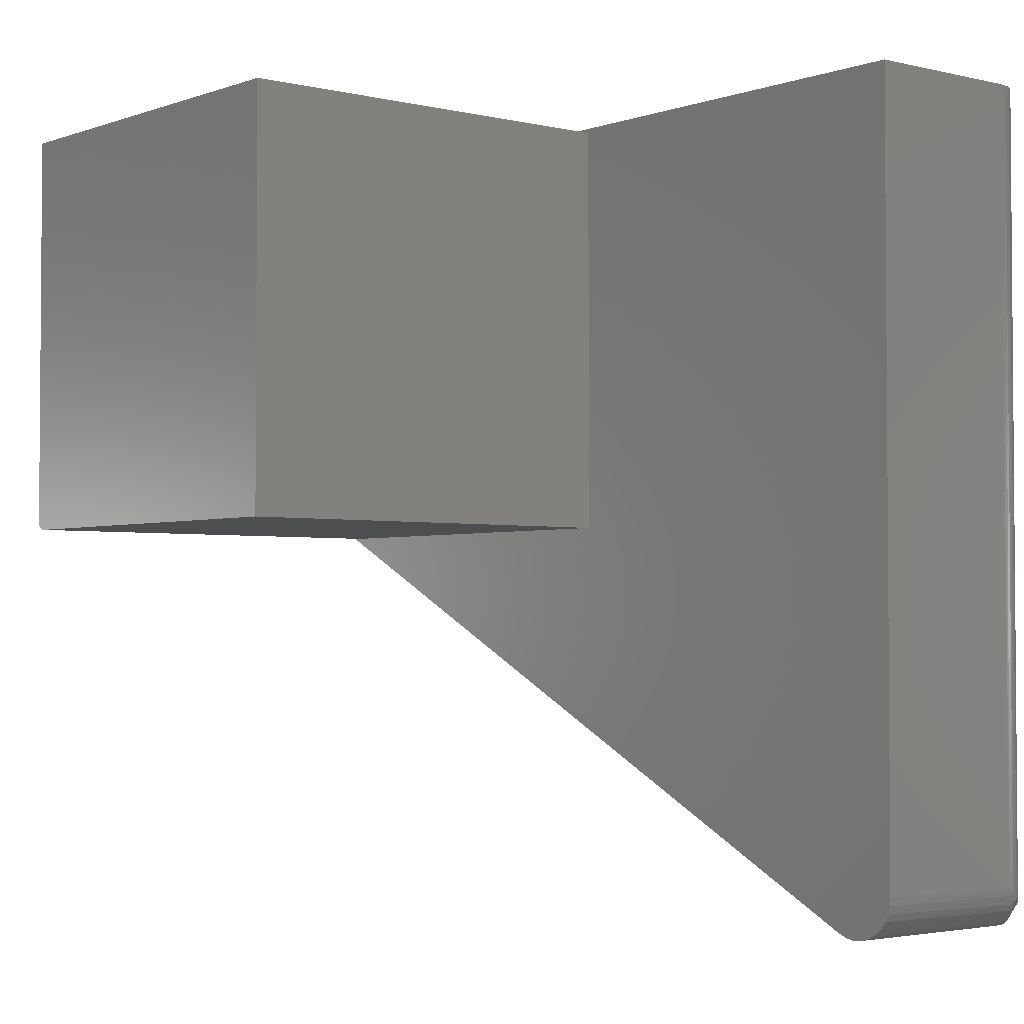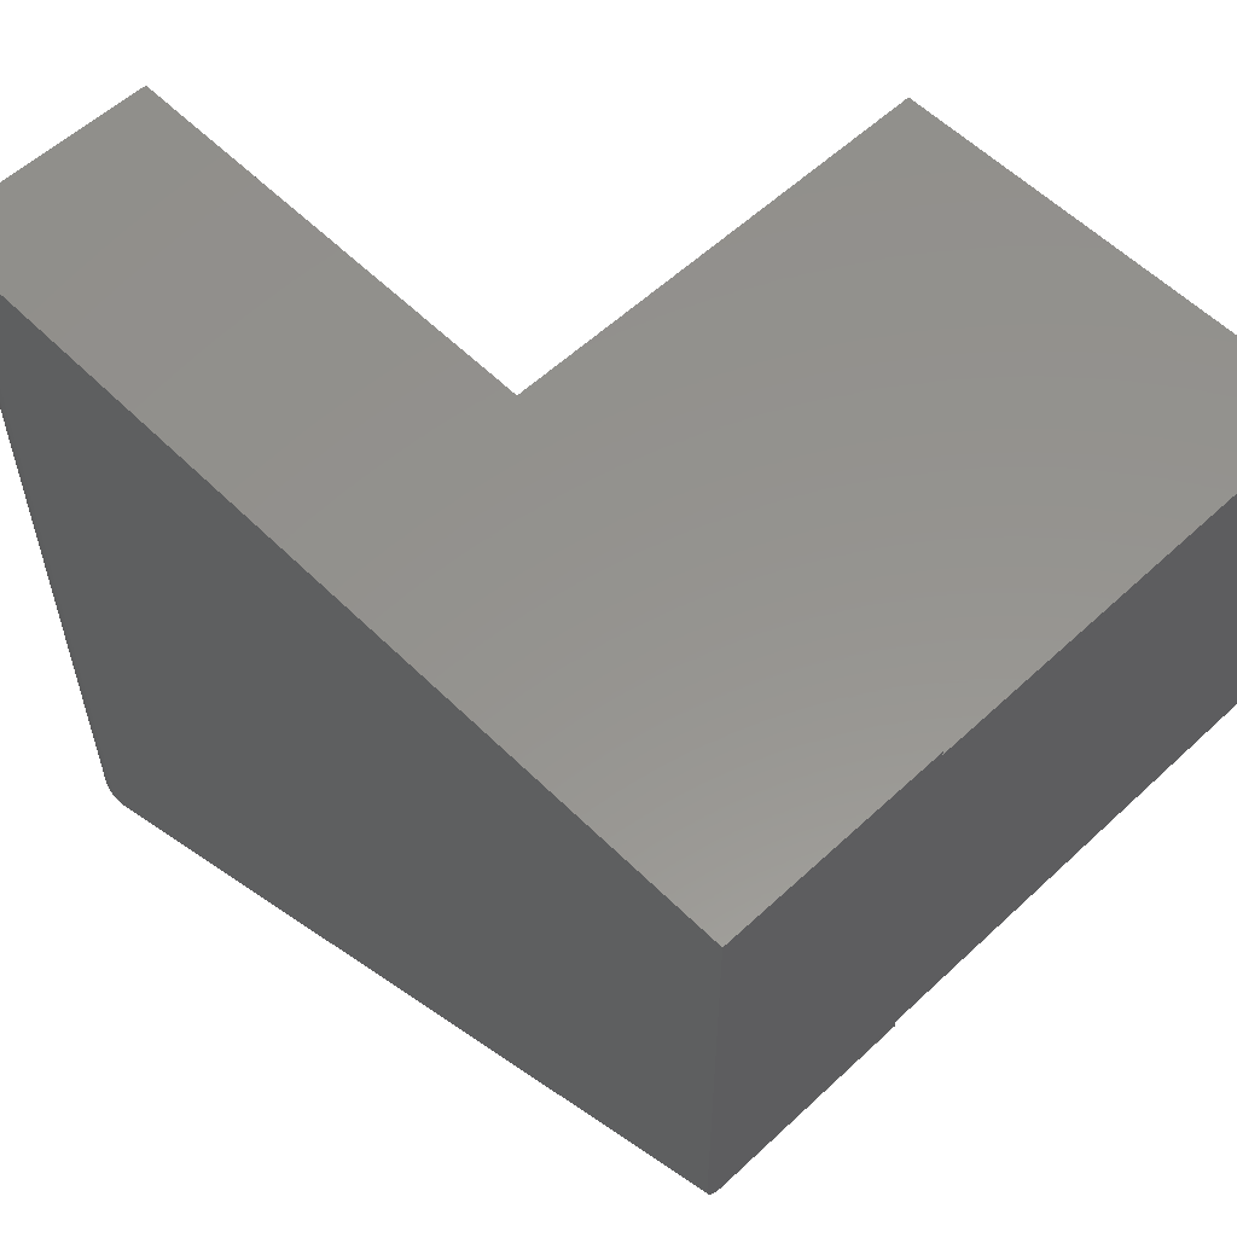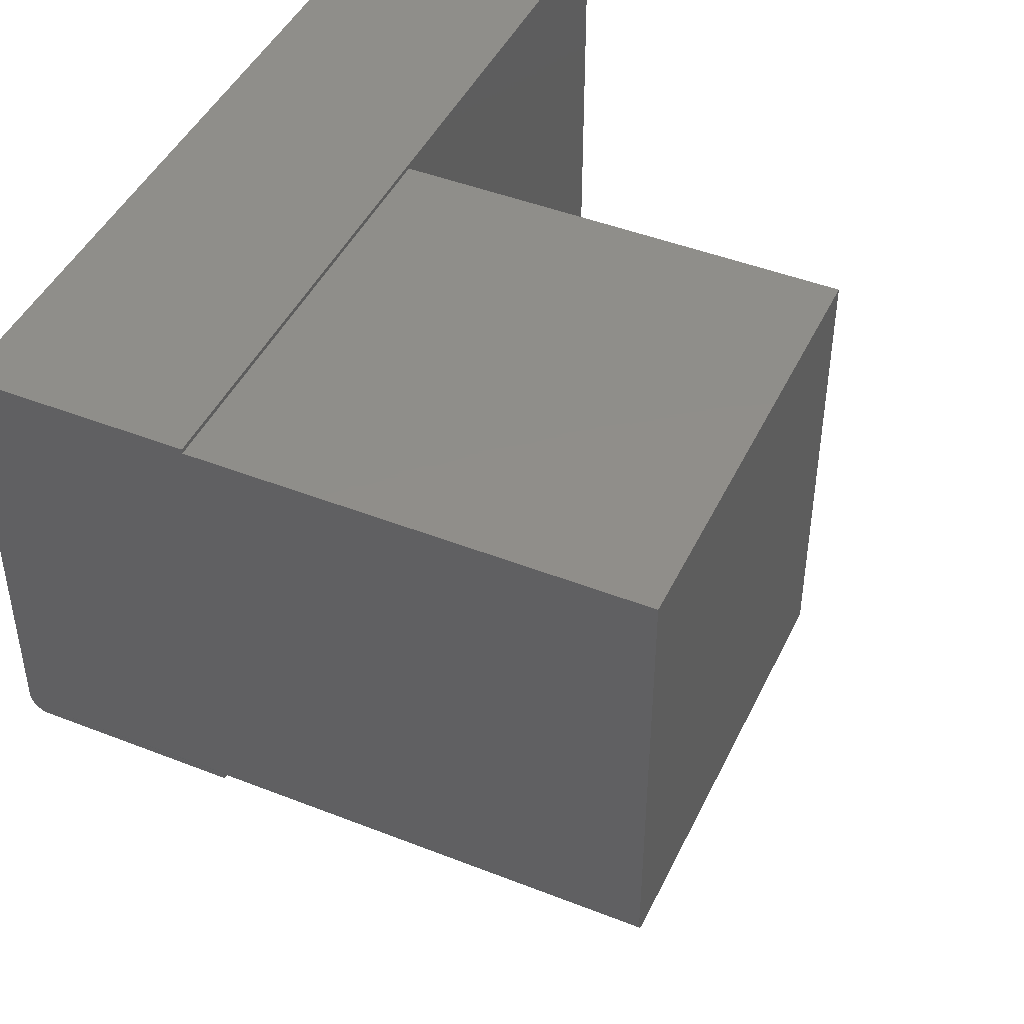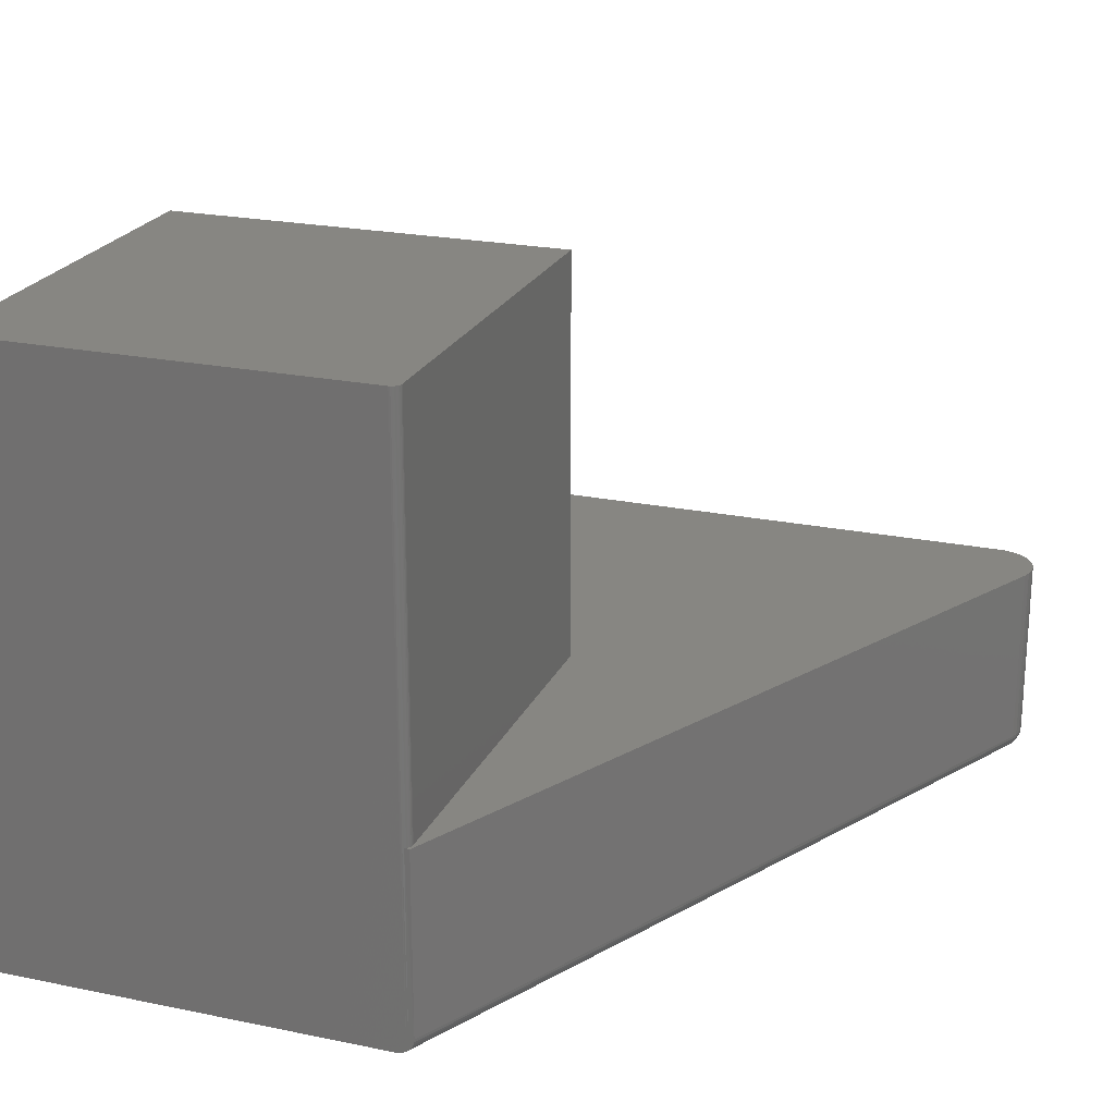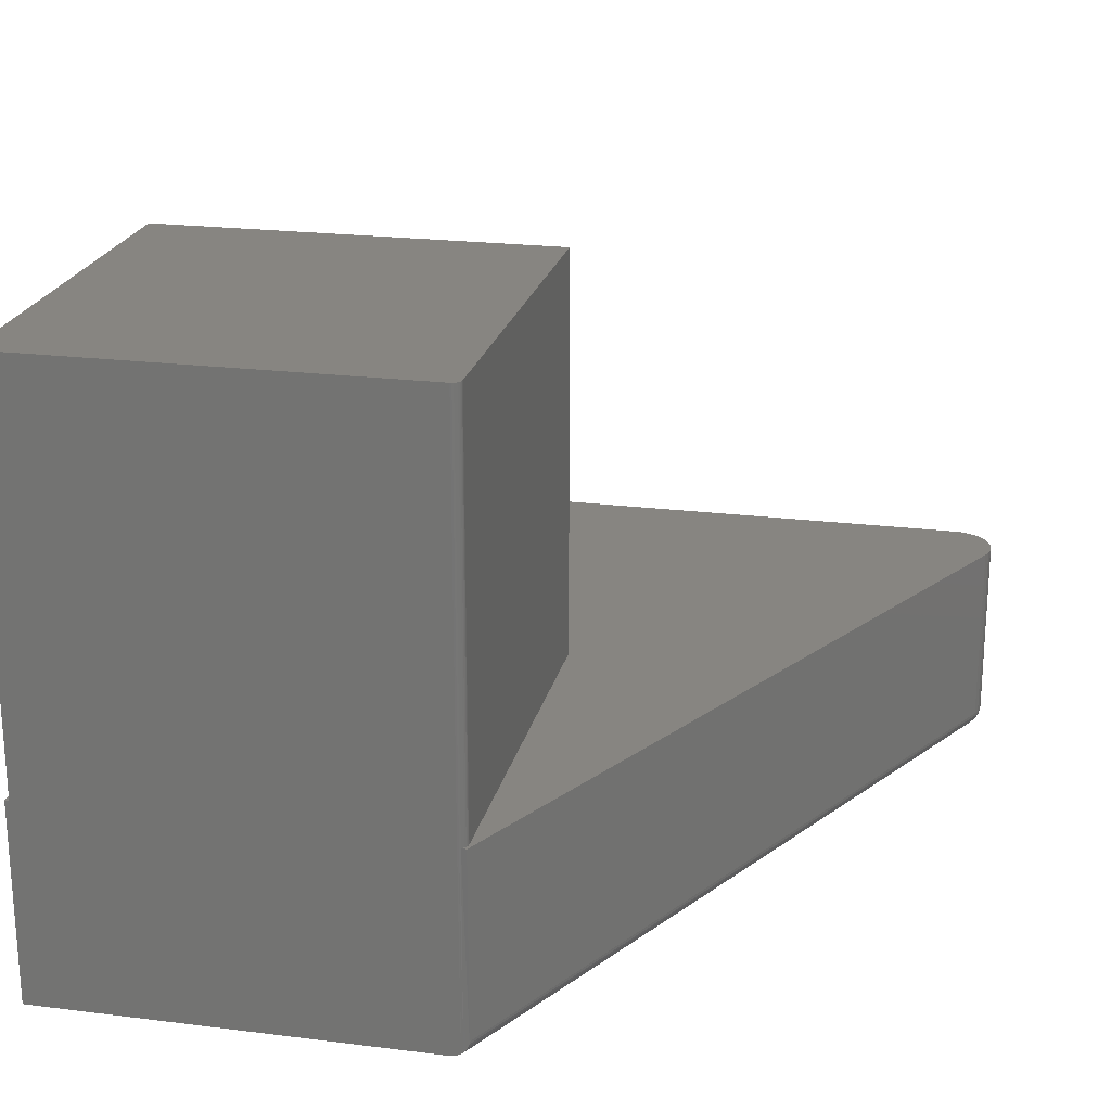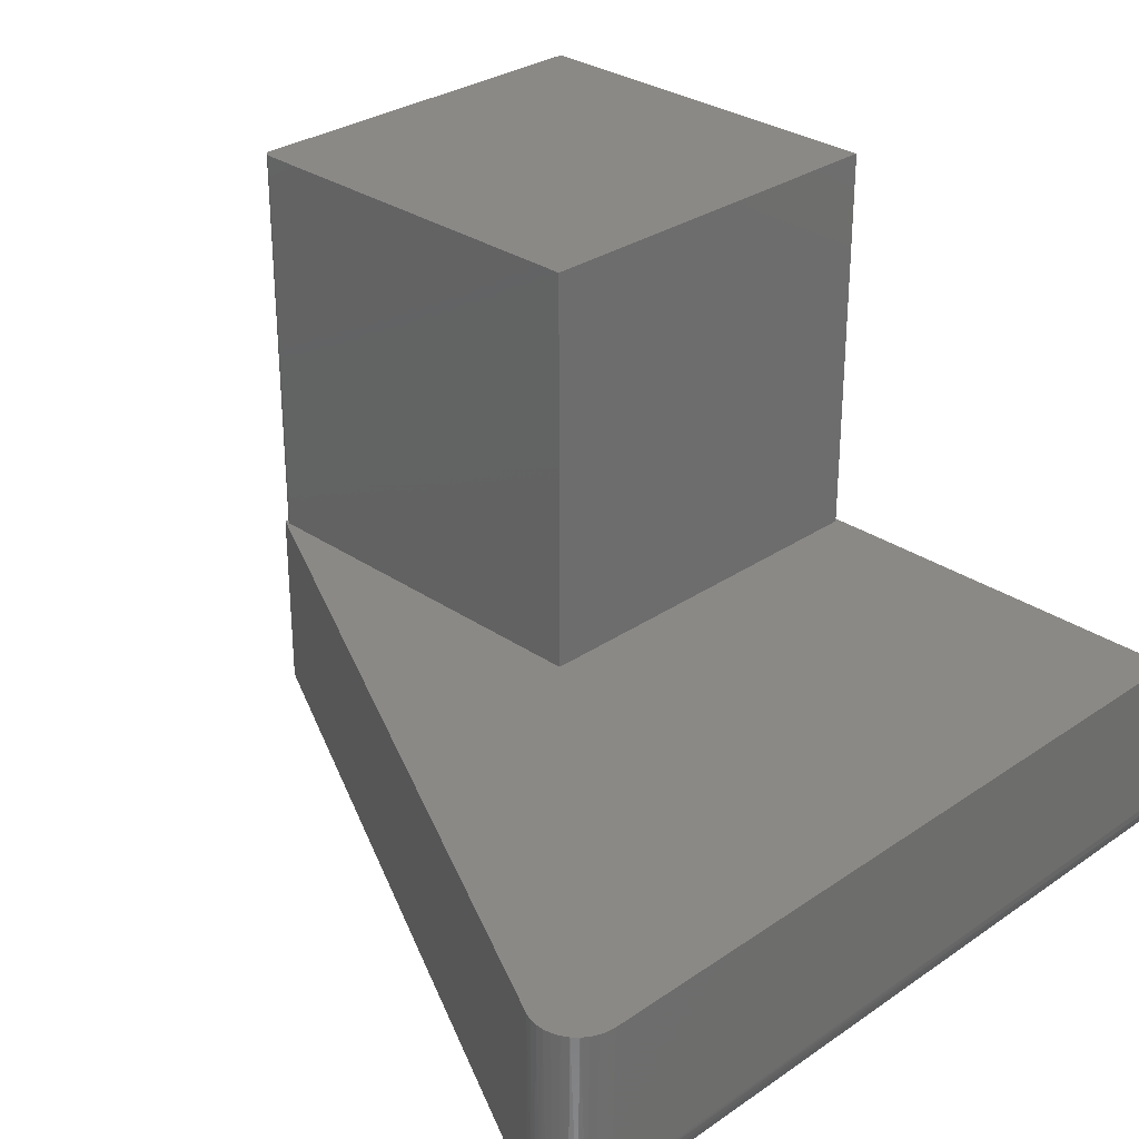
<metadata>
{"format":"stl","ext":"stl","renderer":"f3d","projection":"perspective","resolution":1024,"background":"white","views":[{"elev":-2.7,"azim":50.6,"up":"+Y"},{"elev":56.9,"azim":-134.2,"up":"+Y"},{"elev":45.0,"azim":-65.5,"up":"+Y"},{"elev":22.7,"azim":-70.5,"up":"+Z"},{"elev":22.0,"azim":-77.7,"up":"+Z"},{"elev":29.9,"azim":45.0,"up":"+Z"}]}
</metadata>
<code>
# stl→obj: 127 verts, 250 faces
v 0.375 0.375 0.5625
v 0 0.375 0.5625
v 0 0.007812 0.5625
v 0.0001501 0.006288 0.5625
v 0.0005947 0.004823 0.5625
v 0.001317 0.003472 0.5625
v 0.002288 0.002288 0.5625
v 0.003472 0.001317 0.5625
v 0.004823 0.0005947 0.5625
v 0.006288 0.0001501 0.5625
v 0.007812 0 0.5625
v 0.375 0 0.5625
v 0.007812 0 0.1875
v 0.375 0 0.1875
v 0 0.375 0.1875
v 0 0.01751 0
v 0 0.3789 0.1875
v 0 0.005133 0.004572
v 0.0001501 0.006288 0.1875
v 0 0.007215 0.002985
v 0 0.3789 0
v 0 0.007812 0.1875
v 0 0.009551 0.001706
v 0.0005947 0.004823 0.1875
v 0 0.003352 0.00643
v 0 0.001916 0.008517
v 0 0.0008617 0.01078
v 0 0.0002164 0.01318
v 0 0 0.01562
v 0 0 0.1875
v 0 0.01476 0.0001939
v 0 0.01208 0.0007681
v 0.6933 -0.3503 0.1875
v 0.7282 -0.3505 0.1875
v 0.7344 -0.3467 0.1875
v 0.7 -0.353 0.1875
v 0.7215 -0.3531 0.1875
v 0.7071 -0.3543 0.1875
v 0.7144 -0.3544 0.1875
v 0.75 0.3789 0.1875
v 0.375 0.375 0.1875
v 0.75 -0.3154 0.1875
v 0.004823 0.0005947 0.1875
v 0.003472 0.001317 0.1875
v 0.002288 0.002288 0.1875
v 0.001317 0.003472 0.1875
v 0.7397 -0.3418 0.1875
v 0.7441 -0.3361 0.1875
v 0.7473 -0.3296 0.1875
v 0.7493 -0.3226 0.1875
v 0.006288 0.0001501 0.1875
v 0.699 -0.3391 0.0003002
v 0.7004 -0.3364 0
v 0.6977 -0.3417 0.001189
v 0.6965 -0.3441 0.002633
v 0.6945 -0.348 0.006944
v 0.6939 -0.3492 0.009646
v 0.6935 -0.35 0.01258
v 0.6954 -0.3462 0.004576
v 0.6933 -0.3503 0.01562
v 0.7073 -0.3386 0
v 0.7037 -0.3378 0
v 0.7109 0.3789 0
v 0.7109 -0.3389 0
v 0.75 -0.3154 0.03906
v 0.75 0.3789 0.03906
v 0.747 0.3789 0.02411
v 0.7492 0.3789 0.03144
v 0.7386 0.3789 0.01144
v 0.7326 0.3789 0.006583
v 0.7259 0.3789 0.002973
v 0.7186 0.3789 0.0007506
v 0.7434 0.3789 0.01736
v 0.7499 -0.3185 0.03723
v 0.699 -0.3526 0.01562
v 0.749 -0.3242 0.03379
v 0.7463 -0.3321 0.0291
v 0.7429 -0.3379 0.02557
v 0.7384 -0.3432 0.02242
v 0.7332 -0.3476 0.01979
v 0.7272 -0.351 0.01774
v 0.7049 -0.354 0.01562
v 0.7109 -0.3545 0.01562
v 0.7165 -0.3541 0.01586
v 0.7219 -0.3529 0.01657
v 0.7165 -0.3386 0.0003999
v 0.7499 -0.3173 0.03601
v 0.7219 -0.3379 0.00158
v 0.7272 -0.3368 0.003533
v 0.7332 -0.3347 0.006933
v 0.7384 -0.3321 0.01133
v 0.7429 -0.3289 0.01657
v 0.7463 -0.3254 0.02246
v 0.749 -0.3207 0.03028
v 0.7492 -0.3225 0.03201
v 0.7468 -0.3305 0.02734
v 0.747 -0.3289 0.02562
v 0.7468 -0.3272 0.02398
v 0.7226 -0.3407 0.002061
v 0.7226 -0.3524 0.01379
v 0.7231 -0.3515 0.01109
v 0.7234 -0.35 0.008593
v 0.7235 -0.3481 0.006368
v 0.7234 -0.3459 0.004497
v 0.7231 -0.3434 0.003045
v 0.7142 -0.3498 0.004693
v 0.7109 -0.3519 0.006944
v 0.7109 -0.3499 0.004576
v 0.7109 -0.3476 0.002633
v 0.7109 -0.3449 0.001189
v 0.7109 -0.3419 0.0003002
v 0.7109 -0.3542 0.01258
v 0.7109 -0.3533 0.009646
v 0.7049 -0.3537 0.01258
v 0.7051 -0.3529 0.009646
v 0.7053 -0.3514 0.006944
v 0.7056 -0.3495 0.004576
v 0.7059 -0.3472 0.002633
v 0.7064 -0.3445 0.001189
v 0.7068 -0.3416 0.0003002
v 0.699 -0.3523 0.01258
v 0.6993 -0.3515 0.009646
v 0.6998 -0.3501 0.006944
v 0.7004 -0.3483 0.004576
v 0.7011 -0.346 0.002633
v 0.7019 -0.3434 0.001189
v 0.7028 -0.3407 0.0003002
f 1 2 3
f 1 3 4
f 1 4 5
f 1 5 6
f 1 6 7
f 1 7 8
f 1 8 9
f 1 9 10
f 1 10 11
f 1 11 12
f 13 14 11
f 11 14 12
f 15 16 2
f 15 17 16
f 18 19 20
f 16 17 21
f 22 3 23
f 22 23 20
f 22 20 19
f 24 19 18
f 24 18 25
f 24 25 26
f 24 26 27
f 24 27 28
f 24 28 29
f 24 29 30
f 3 2 16
f 3 16 31
f 3 31 32
f 3 32 23
f 33 34 35
f 33 36 34
f 34 36 37
f 37 36 38
f 37 38 39
f 40 17 15
f 40 15 41
f 40 41 14
f 40 14 42
f 30 33 43
f 30 43 44
f 30 44 45
f 30 45 46
f 30 46 24
f 14 33 35
f 14 35 47
f 14 47 48
f 14 48 49
f 14 49 50
f 14 50 42
f 33 14 13
f 33 13 51
f 33 51 43
f 16 52 31
f 16 53 52
f 32 31 52
f 52 54 32
f 23 32 54
f 54 55 23
f 23 55 20
f 56 57 26
f 26 57 27
f 27 57 58
f 20 55 18
f 18 55 59
f 18 59 25
f 25 59 56
f 25 56 26
f 60 29 58
f 58 29 28
f 58 28 27
f 30 29 33
f 33 29 60
f 13 11 51
f 51 11 10
f 51 10 43
f 43 10 9
f 43 9 44
f 44 9 8
f 44 8 45
f 45 8 7
f 45 7 46
f 46 7 6
f 46 6 24
f 24 6 5
f 24 5 19
f 19 5 4
f 19 4 22
f 22 4 3
f 41 15 1
f 1 15 2
f 14 41 12
f 12 41 1
f 61 62 53
f 16 21 63
f 16 63 64
f 16 64 61
f 16 61 53
f 42 65 40
f 40 65 66
f 66 67 40
f 66 68 67
f 69 70 71
f 17 40 72
f 17 72 63
f 17 63 21
f 72 40 67
f 72 67 73
f 72 73 69
f 72 69 71
f 42 74 65
f 42 50 74
f 33 75 36
f 33 60 75
f 74 50 76
f 76 50 49
f 76 49 77
f 77 49 48
f 77 48 78
f 78 48 47
f 78 47 79
f 79 47 35
f 79 35 80
f 80 35 34
f 80 34 81
f 81 34 37
f 82 38 36
f 82 36 75
f 83 84 39
f 83 39 38
f 83 38 82
f 39 84 37
f 37 84 85
f 37 85 81
f 63 86 64
f 63 72 86
f 66 87 68
f 66 65 87
f 88 86 72
f 72 71 88
f 88 71 89
f 89 71 70
f 89 70 90
f 90 70 69
f 90 69 91
f 91 69 73
f 91 73 92
f 93 92 73
f 73 67 93
f 94 93 67
f 67 68 94
f 87 94 68
f 78 79 91
f 79 80 90
f 91 79 90
f 90 80 89
f 94 87 95
f 76 77 96
f 96 95 76
f 97 95 96
f 95 97 98
f 98 94 95
f 93 94 98
f 77 78 96
f 88 89 99
f 85 84 100
f 65 74 76
f 65 76 95
f 65 95 87
f 92 93 98
f 92 98 97
f 92 97 96
f 92 96 78
f 92 78 91
f 81 85 100
f 81 100 101
f 81 101 102
f 81 102 103
f 81 103 104
f 81 104 105
f 81 105 99
f 81 99 89
f 81 89 80
f 106 107 108
f 106 108 109
f 106 109 110
f 106 110 111
f 106 111 64
f 106 64 86
f 106 86 88
f 106 88 99
f 106 99 105
f 106 105 104
f 106 104 103
f 106 103 102
f 106 102 101
f 106 101 100
f 106 100 84
f 84 83 112
f 84 112 113
f 84 113 107
f 84 107 106
f 83 82 112
f 112 82 114
f 112 114 113
f 113 114 115
f 113 115 107
f 107 115 116
f 107 116 108
f 108 116 117
f 108 117 109
f 109 117 118
f 109 118 110
f 110 118 119
f 110 119 111
f 111 119 120
f 111 120 64
f 64 120 61
f 75 60 121
f 121 60 58
f 121 58 122
f 122 58 57
f 122 57 123
f 123 57 56
f 123 56 124
f 124 56 59
f 124 59 125
f 125 59 55
f 125 55 126
f 126 55 54
f 126 54 127
f 127 54 52
f 127 52 62
f 62 52 53
f 82 75 114
f 114 75 121
f 114 121 115
f 115 121 122
f 115 122 116
f 116 122 123
f 116 123 117
f 117 123 124
f 117 124 118
f 118 124 125
f 118 125 119
f 119 125 126
f 119 126 120
f 120 126 127
f 120 127 61
f 61 127 62

</code>
